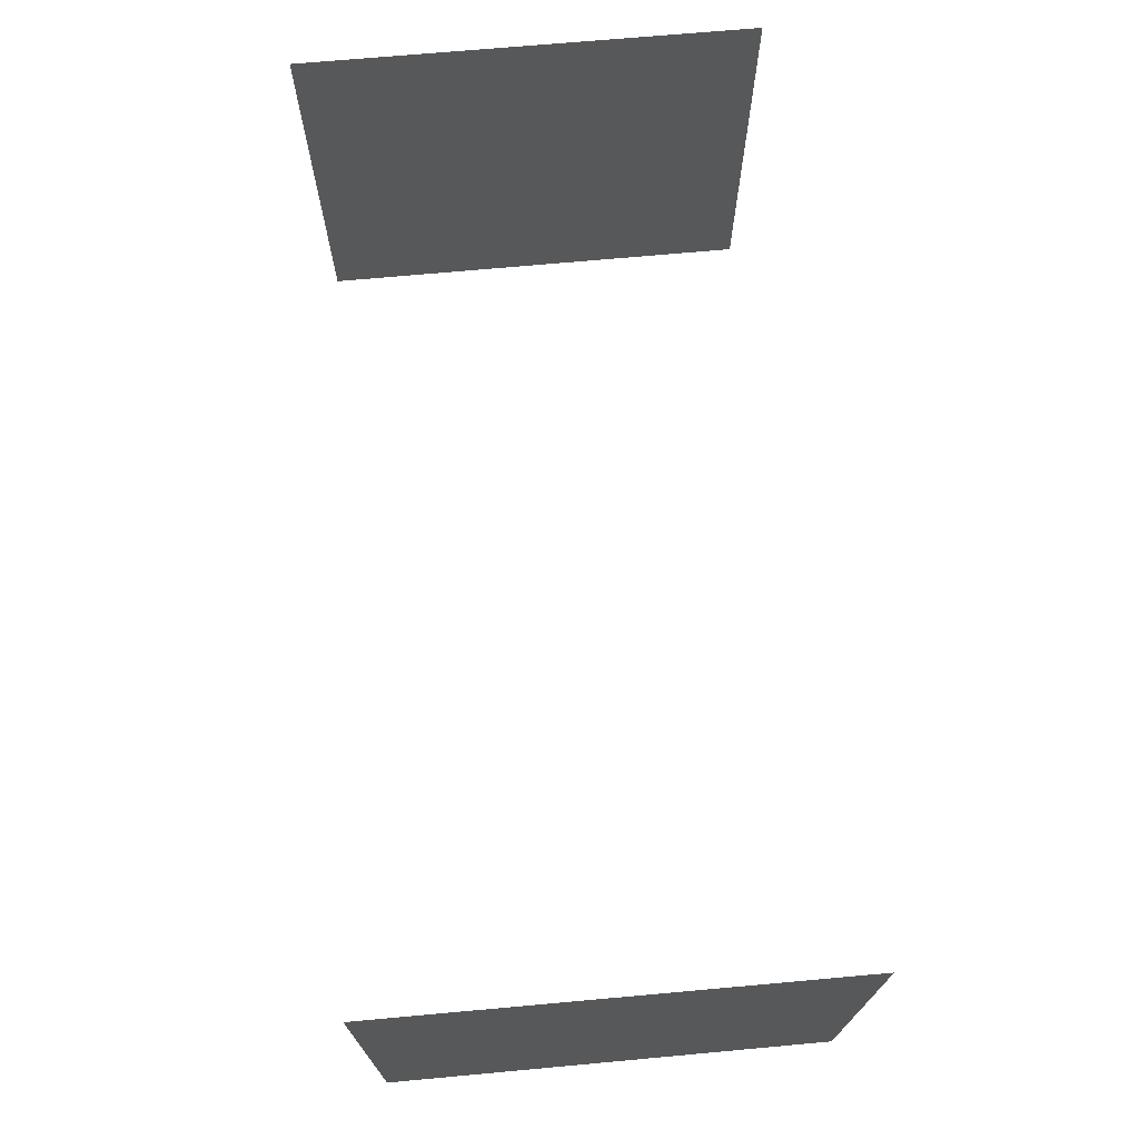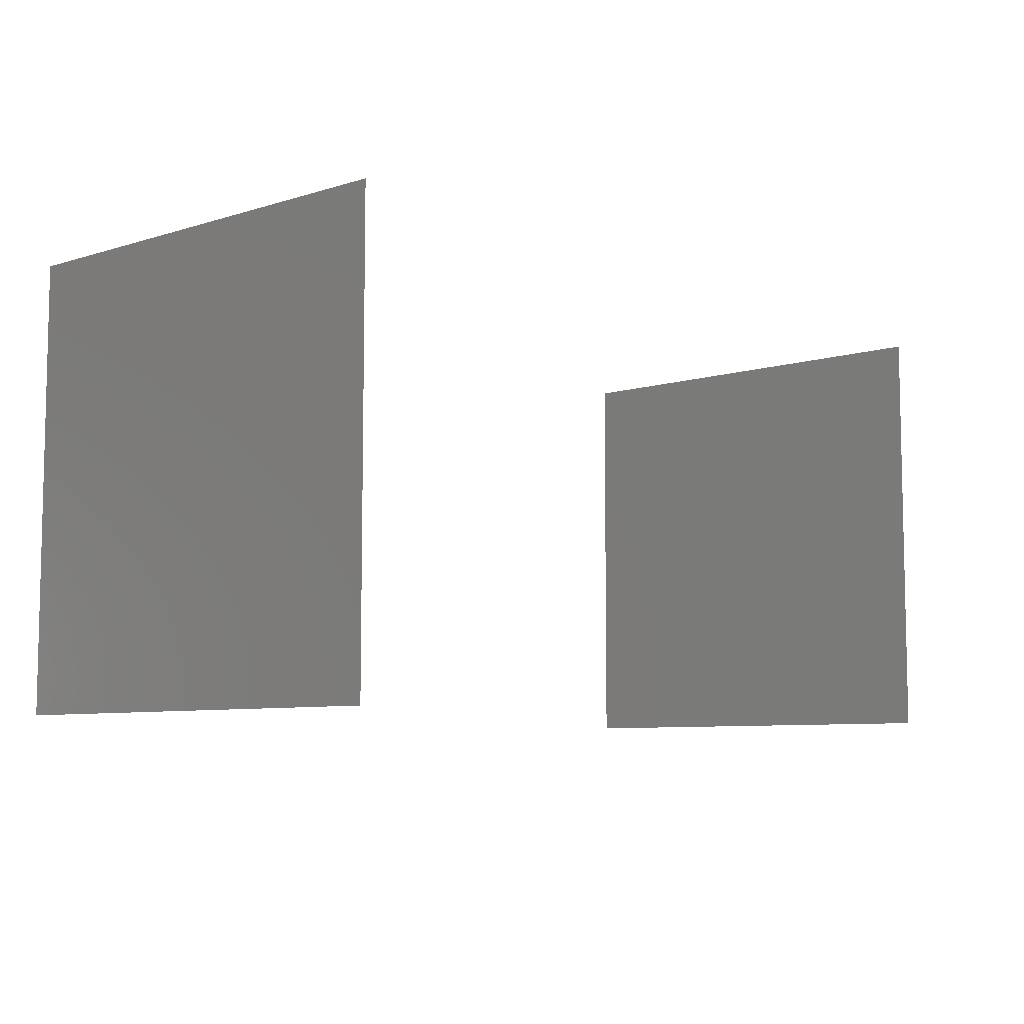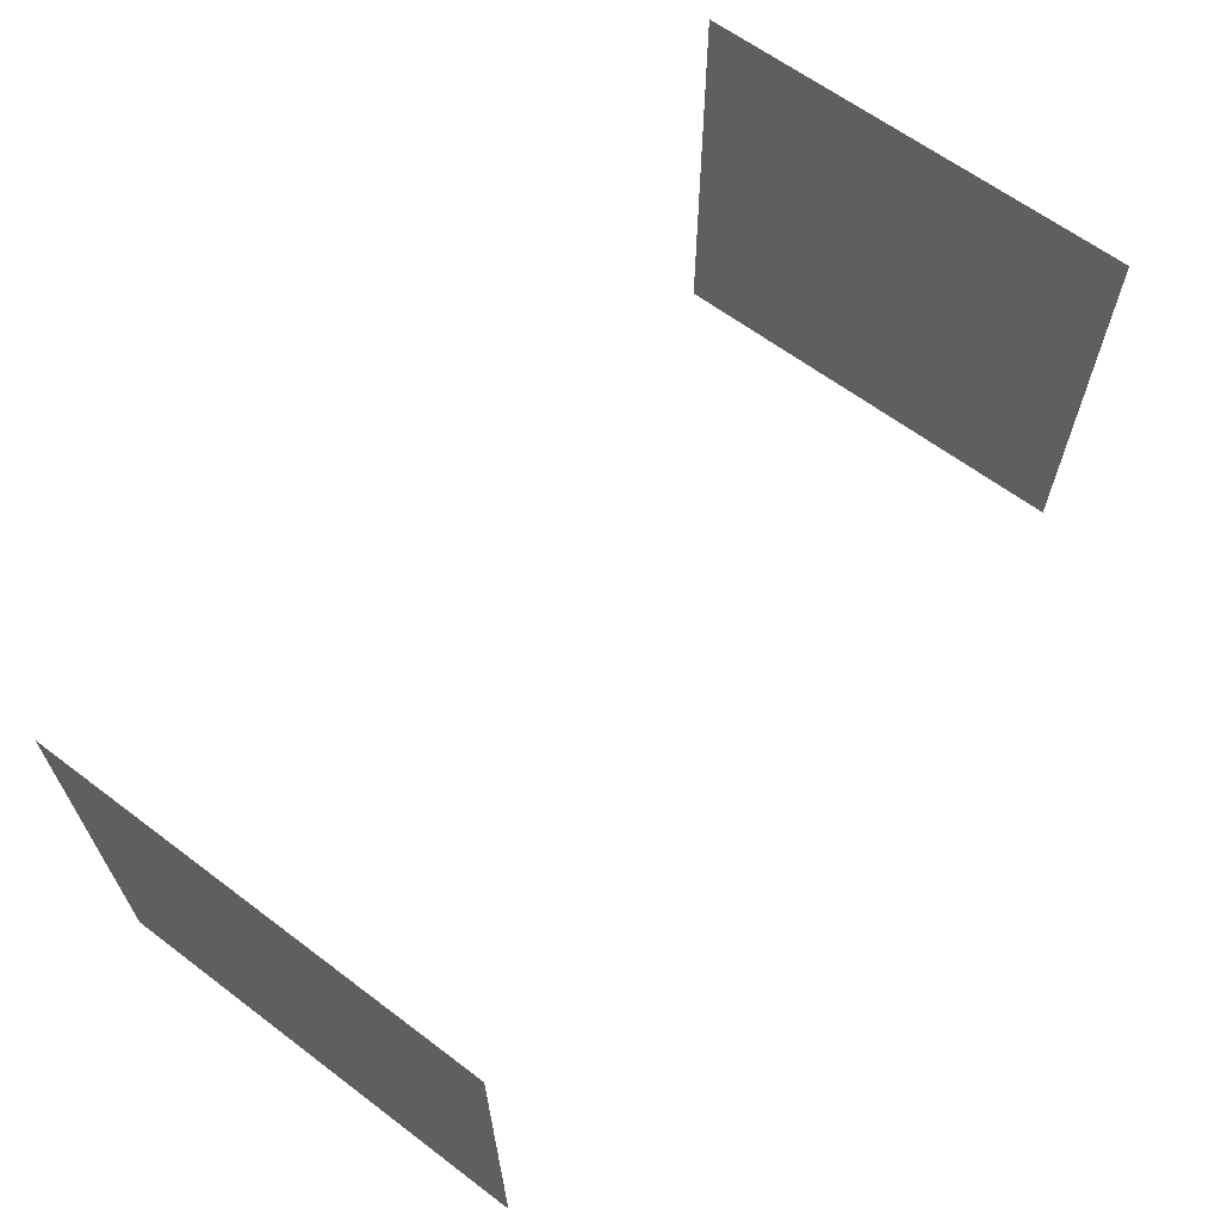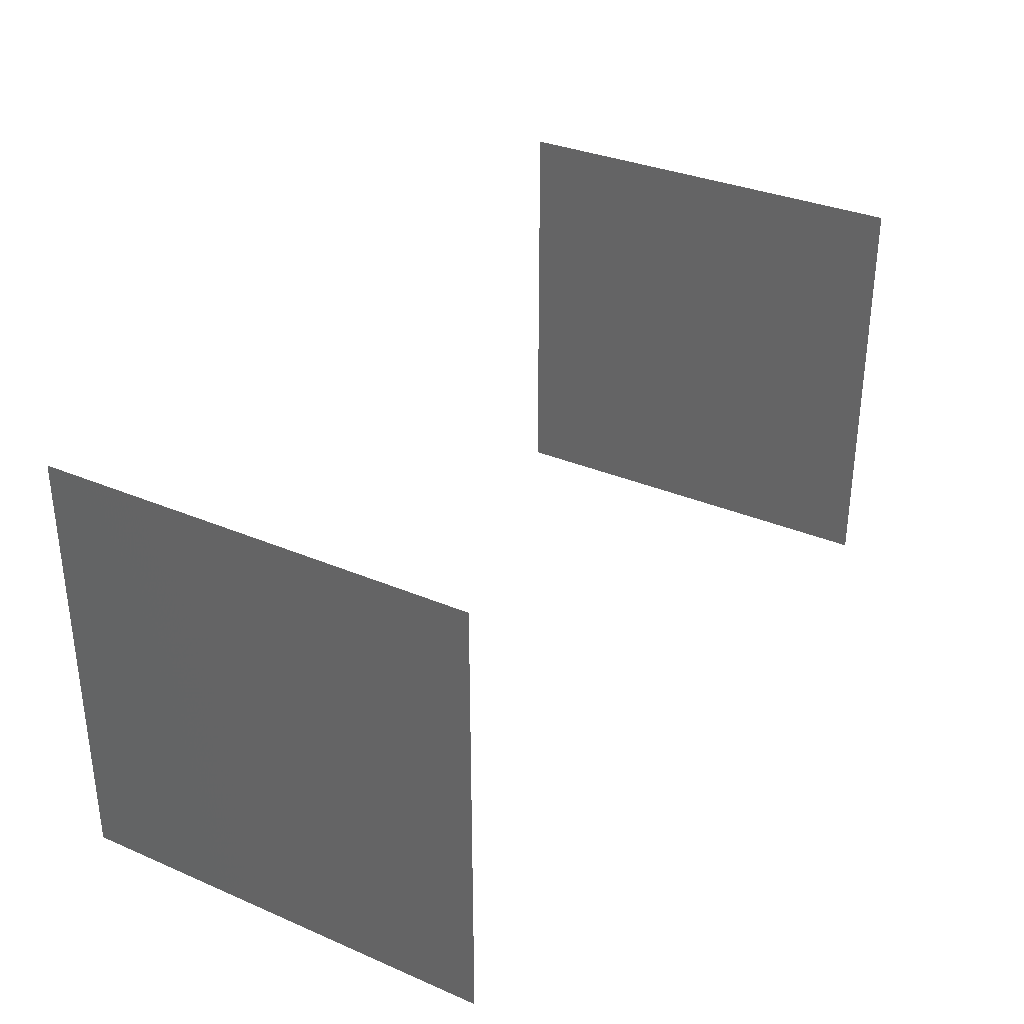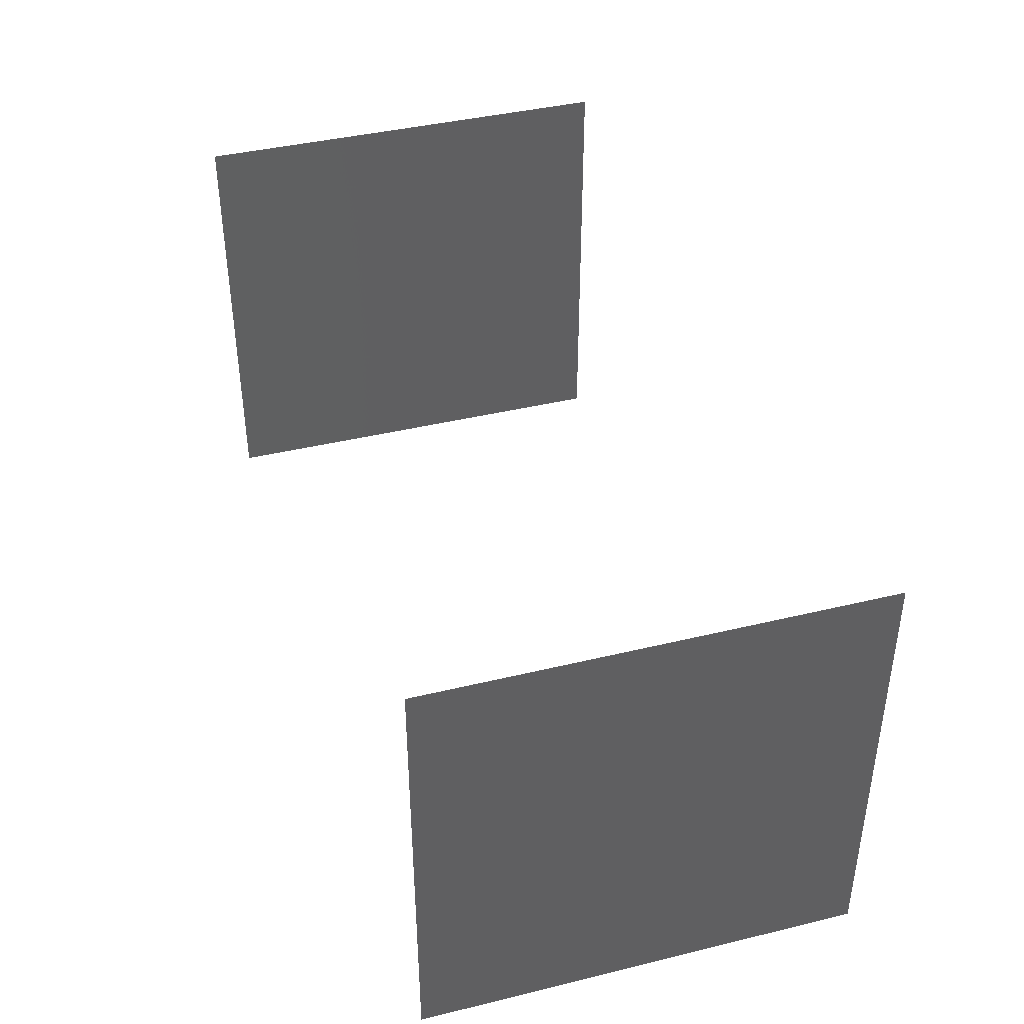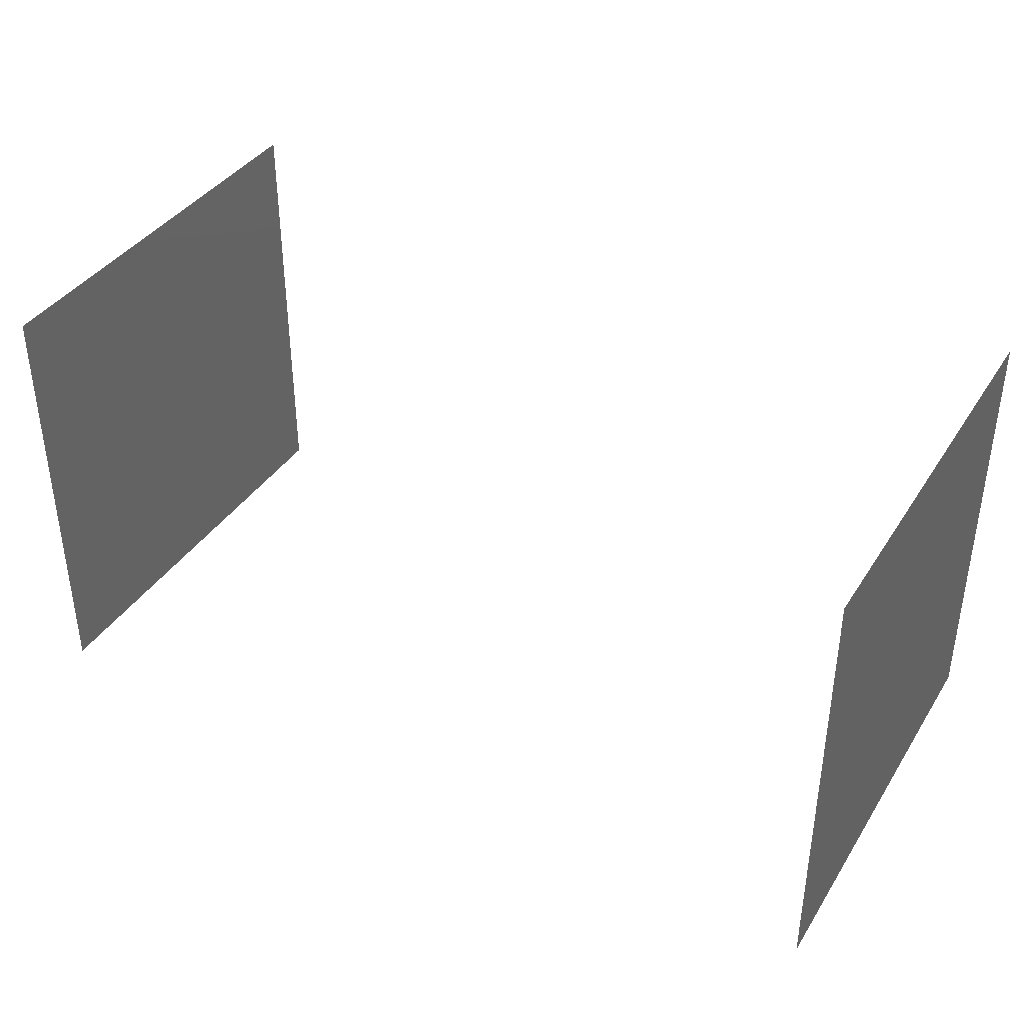
<metadata>
{"format":"stl","ext":"stl","renderer":"f3d","projection":"perspective","resolution":1024,"background":"white","views":[{"elev":70.7,"azim":84.8,"up":"+Y"},{"elev":-7.4,"azim":131.0,"up":"+Z"},{"elev":64.1,"azim":-52.9,"up":"+Y"},{"elev":32.7,"azim":120.6,"up":"+Y"},{"elev":40.9,"azim":73.5,"up":"+Z"},{"elev":38.4,"azim":-150.8,"up":"+Y"}]}
</metadata>
<code>
# stl→obj: 4 verts, 4 faces
v 34.44 -8.888 35.05
v 34.44 -8.89 35.05
v 34.45 -8.89 35.05
v 34.45 -8.888 35.05
f 1 2 1
f 2 1 2
f 3 4 3
f 4 3 4

</code>
